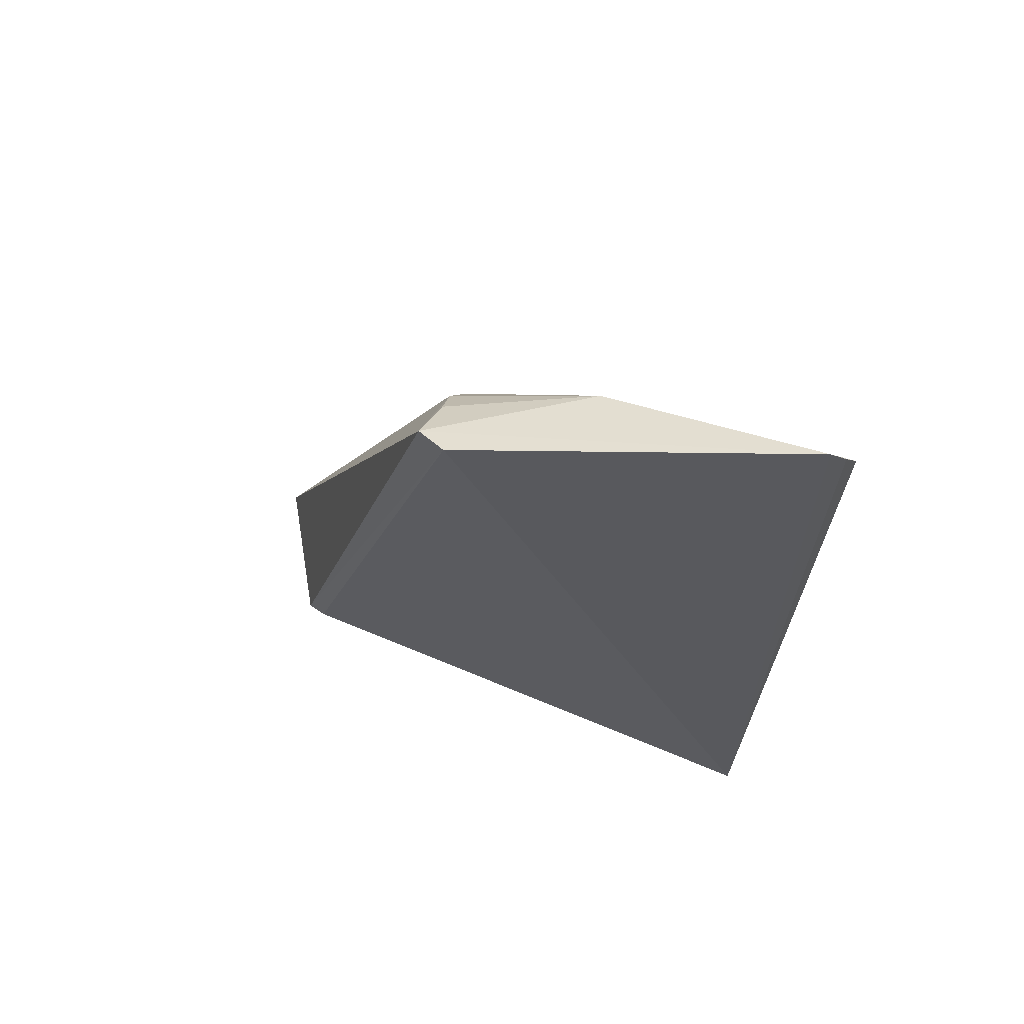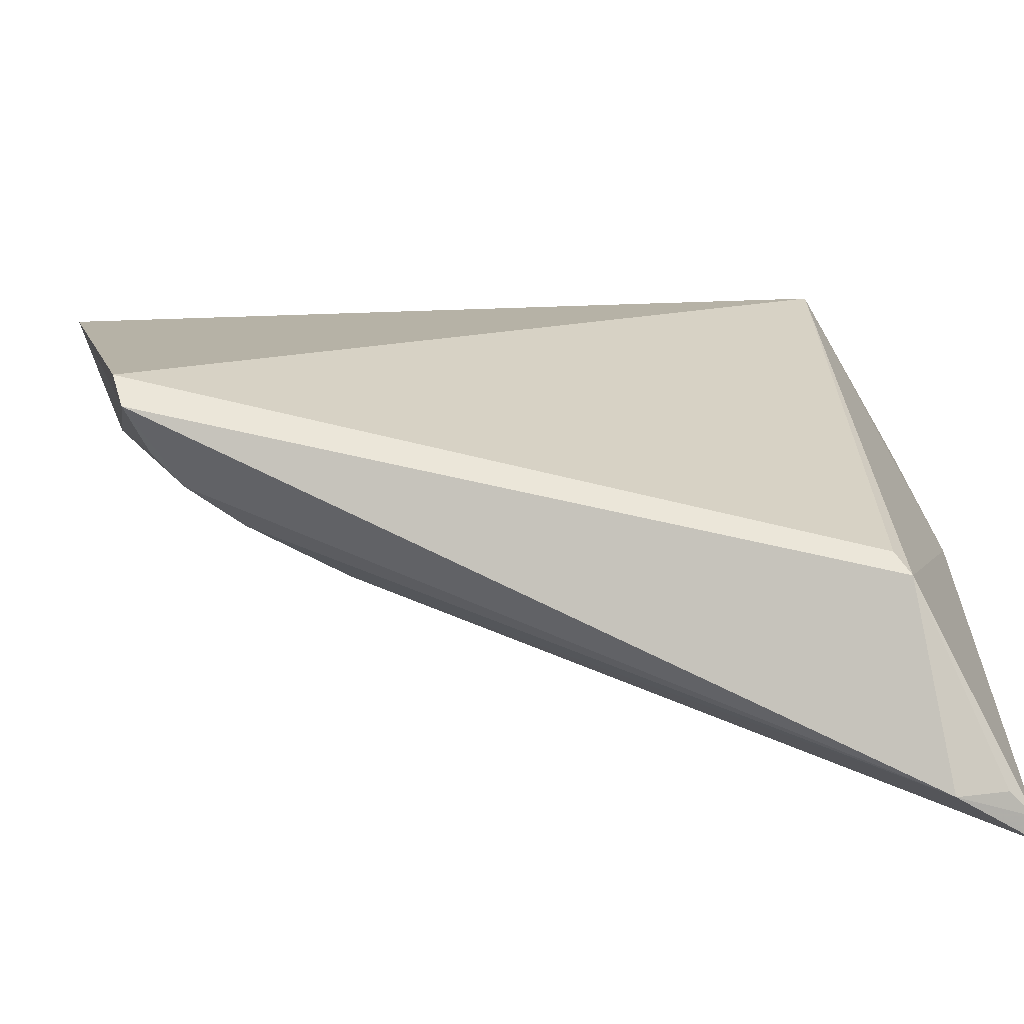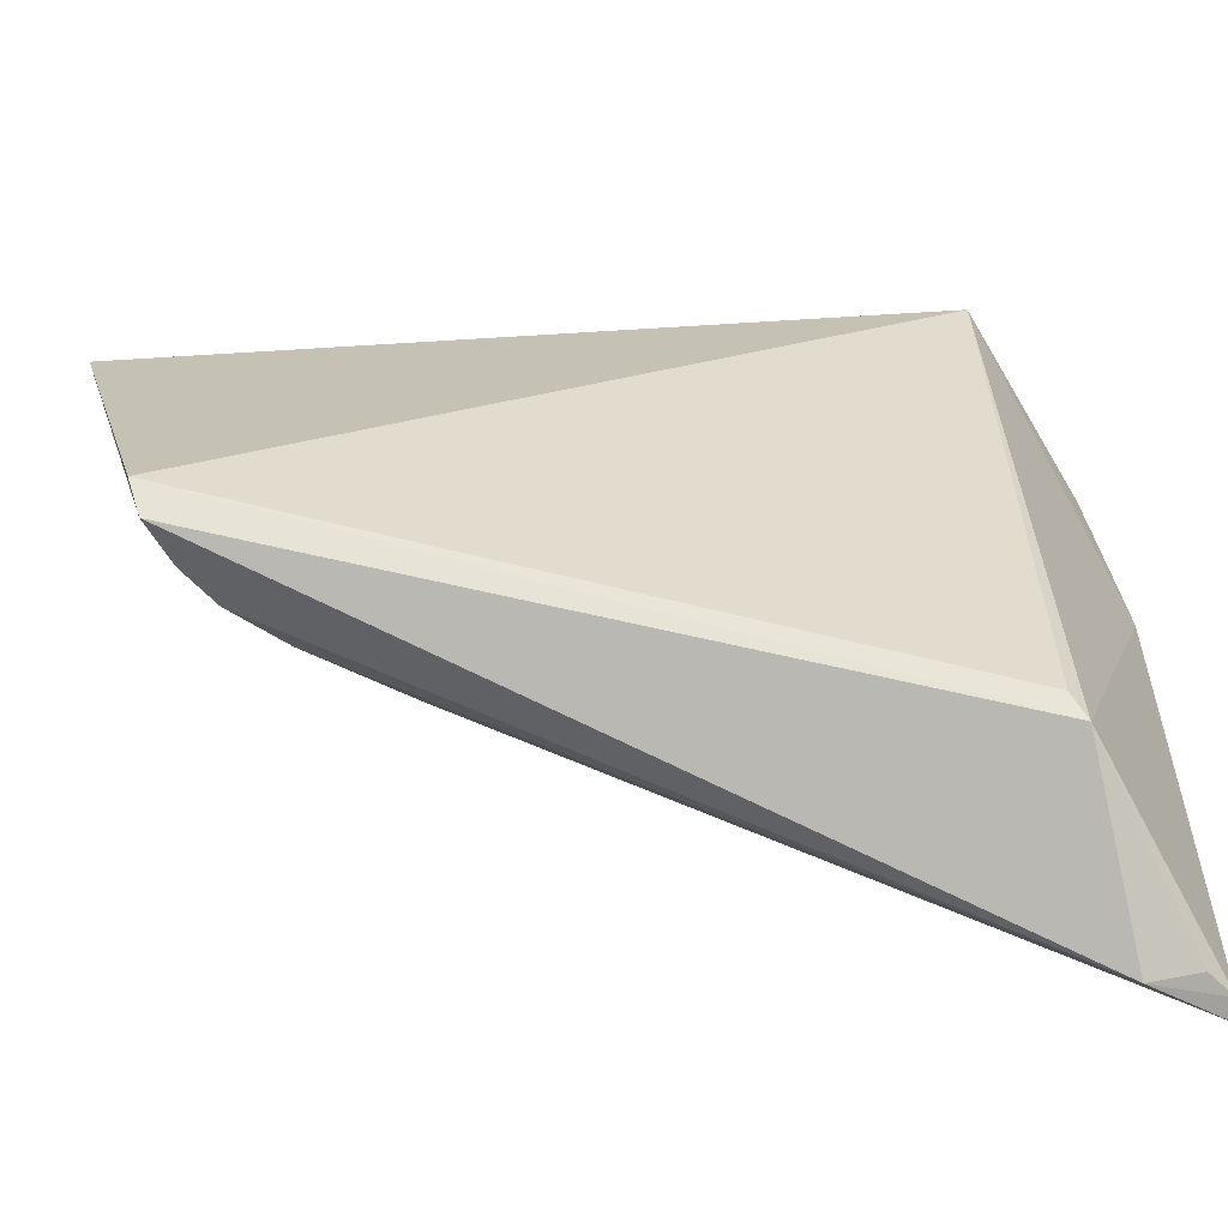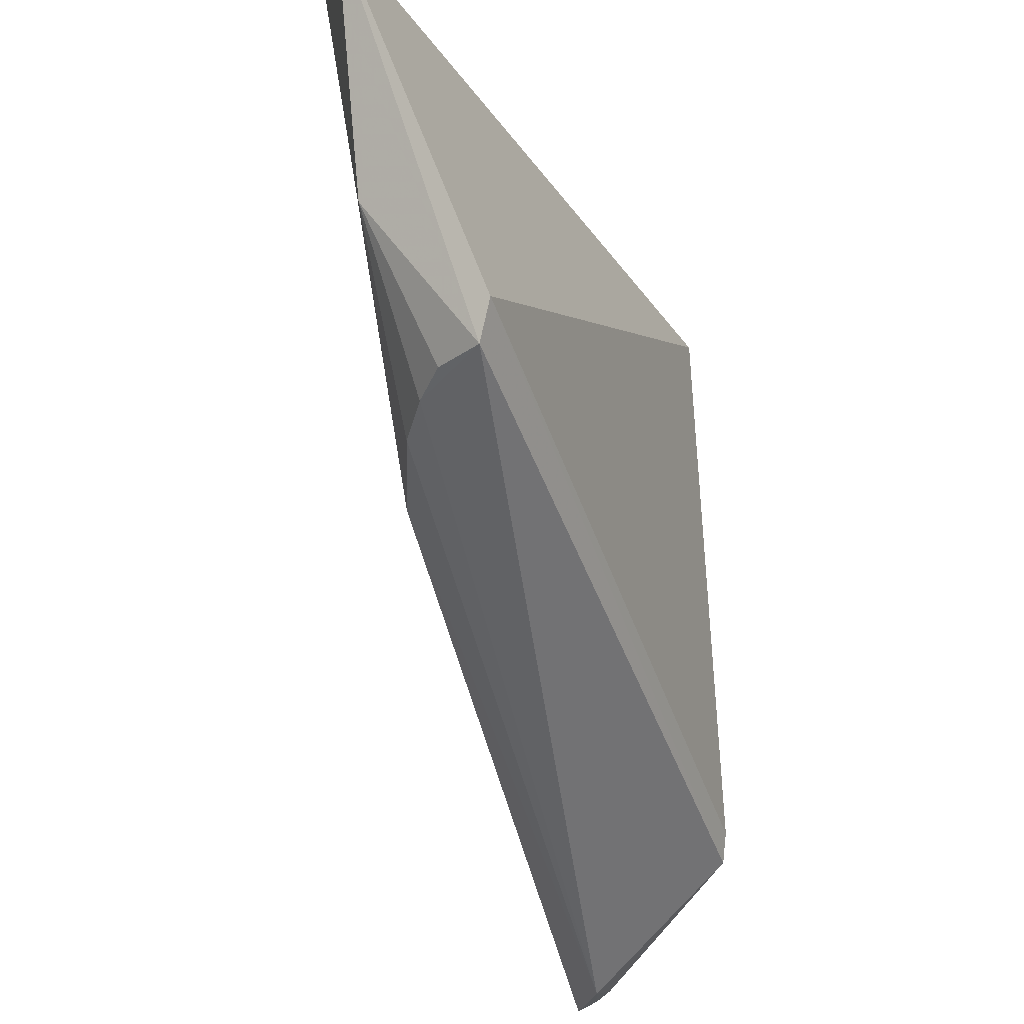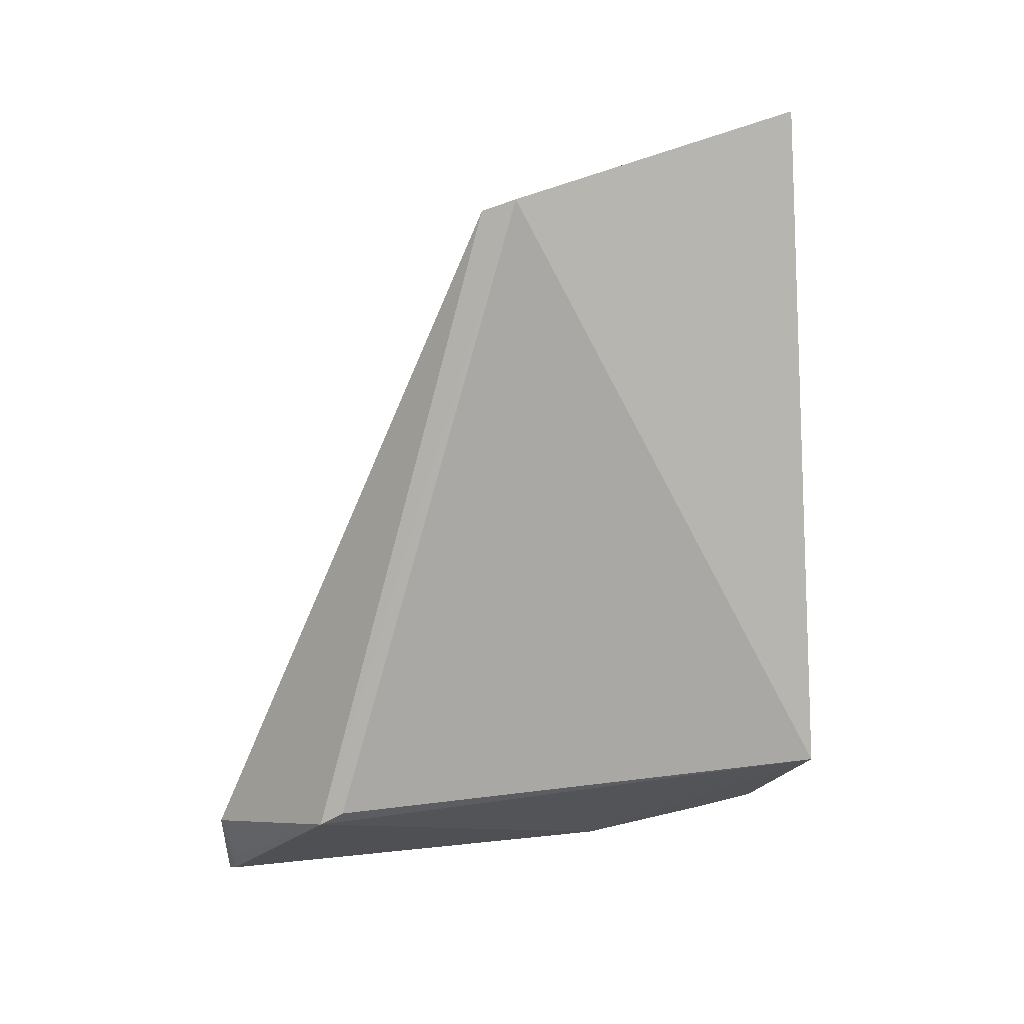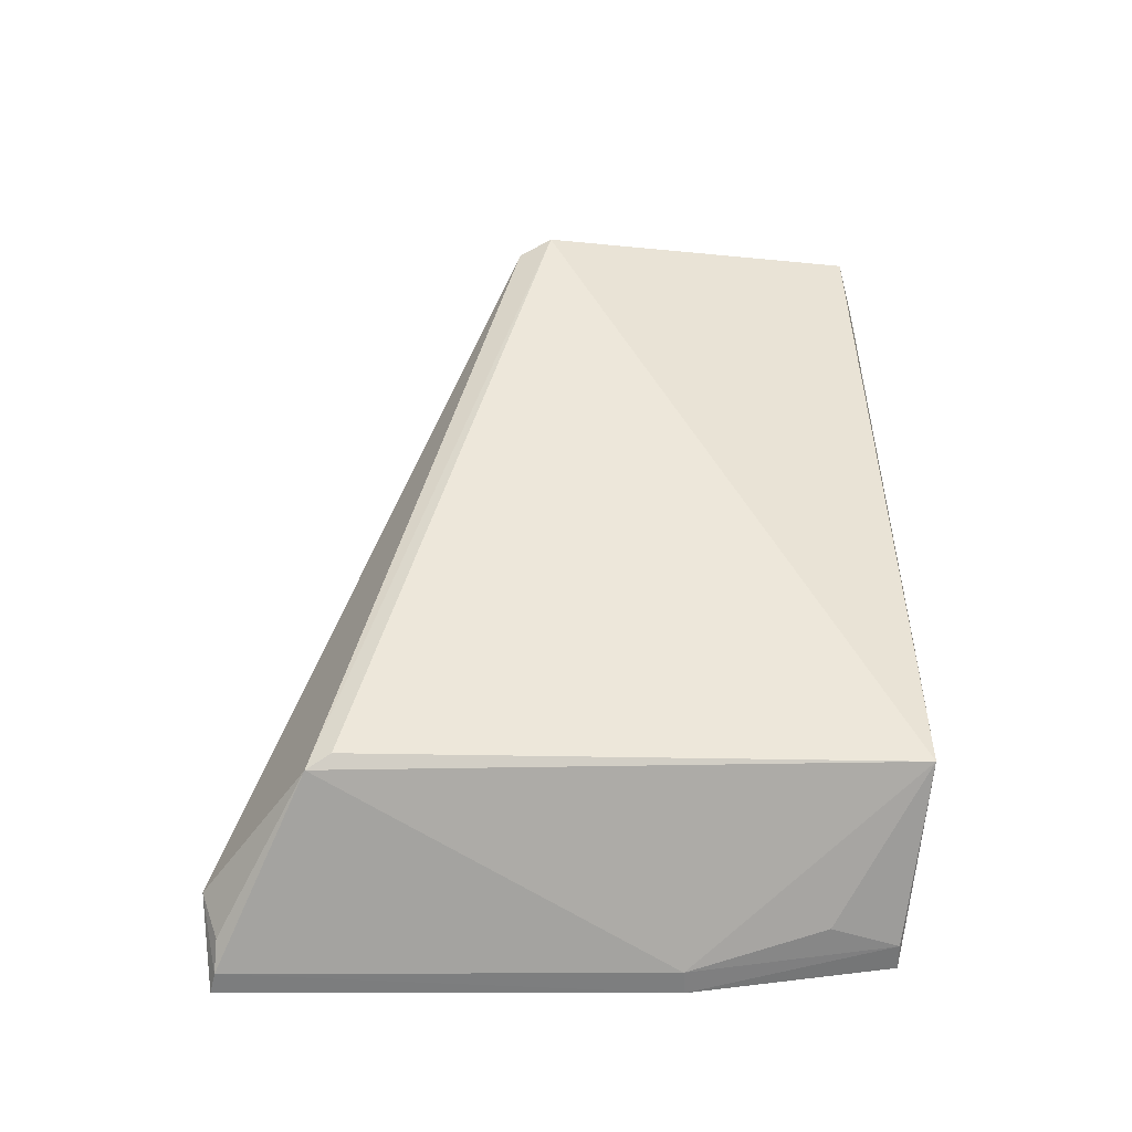
<metadata>
{"format":"obj","ext":"obj","renderer":"f3d","projection":"perspective","resolution":1024,"background":"white","views":[{"elev":66.6,"azim":114.5,"up":"+Z"},{"elev":-61.7,"azim":84.2,"up":"+Y"},{"elev":-54.7,"azim":85.9,"up":"+Y"},{"elev":-29.1,"azim":19.6,"up":"+Y"},{"elev":14.4,"azim":77.6,"up":"+Z"},{"elev":-37.6,"azim":87.9,"up":"+Z"}]}
</metadata>
<code>
v -0.04047 0.002793 0.09266
v -0.02941 -0.03209 0.0843
v -0.0309 0.004682 0.01673
v -0.04996 0.002909 0.004866
v -0.04991 -0.06382 0.0009323
v -0.04613 0.005037 0.0821
v -0.03035 -0.05461 0.01404
v -0.04716 -0.01838 0.002537
v -0.04362 0.0042 0.08667
v -0.05248 -0.002635 0.04502
v -0.04566 -0.03654 0.06131
v -0.02958 -0.05216 0.01549
v -0.04525 -0.06497 0.009243
v -0.04957 -0.01821 0.001584
v -0.04435 -0.00429 0.006018
v -0.04765 -0.06332 0.001822
v -0.05232 0.003583 0.04683
v -0.04096 -0.02034 0.08482
v -0.04885 0.0039 0.06934
v -0.0308 -0.0355 0.083
v -0.0472 0.002786 0.005793
v -0.04539 -0.0632 0.004367
v -0.03827 -0.03579 0.07698
v -0.04167 -0.03579 0.07139
v -0.03537 -0.03516 0.08033
f 1 2 3
f 6 3 4
f 8 3 7
f 9 6 1
f 9 1 3
f 9 3 6
f 10 4 5
f 11 10 5
f 12 7 3
f 12 3 2
f 12 2 7
f 13 11 5
f 14 5 4
f 15 3 8
f 16 8 7
f 16 14 8
f 16 5 14
f 16 13 5
f 17 6 4
f 17 4 10
f 18 1 6
f 18 6 11
f 19 11 6
f 19 10 11
f 19 17 10
f 19 6 17
f 20 13 7
f 20 7 2
f 20 2 1
f 20 1 18
f 21 14 4
f 21 8 14
f 21 15 8
f 21 4 3
f 21 3 15
f 22 16 7
f 22 7 13
f 22 13 16
f 23 13 20
f 24 11 13
f 24 13 23
f 24 23 18
f 24 18 11
f 25 23 20
f 25 20 18
f 25 18 23

</code>
